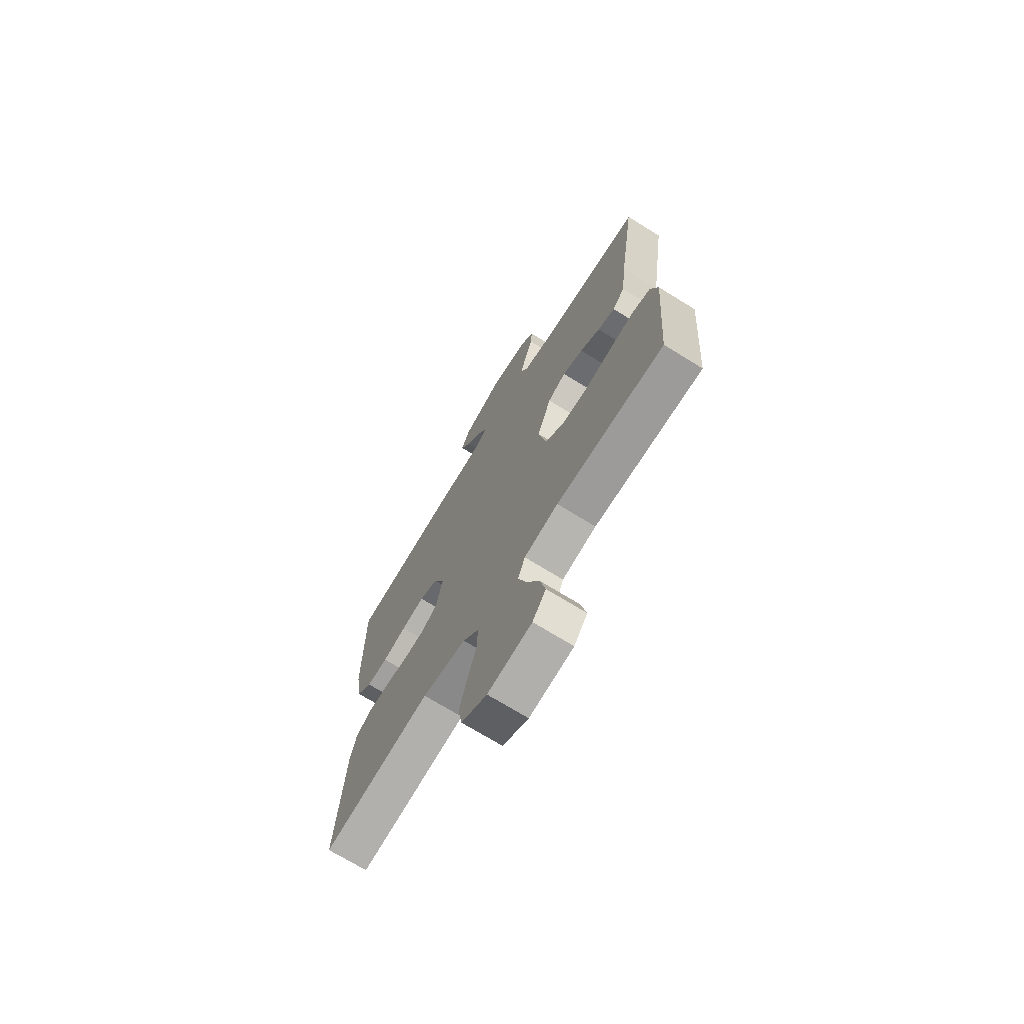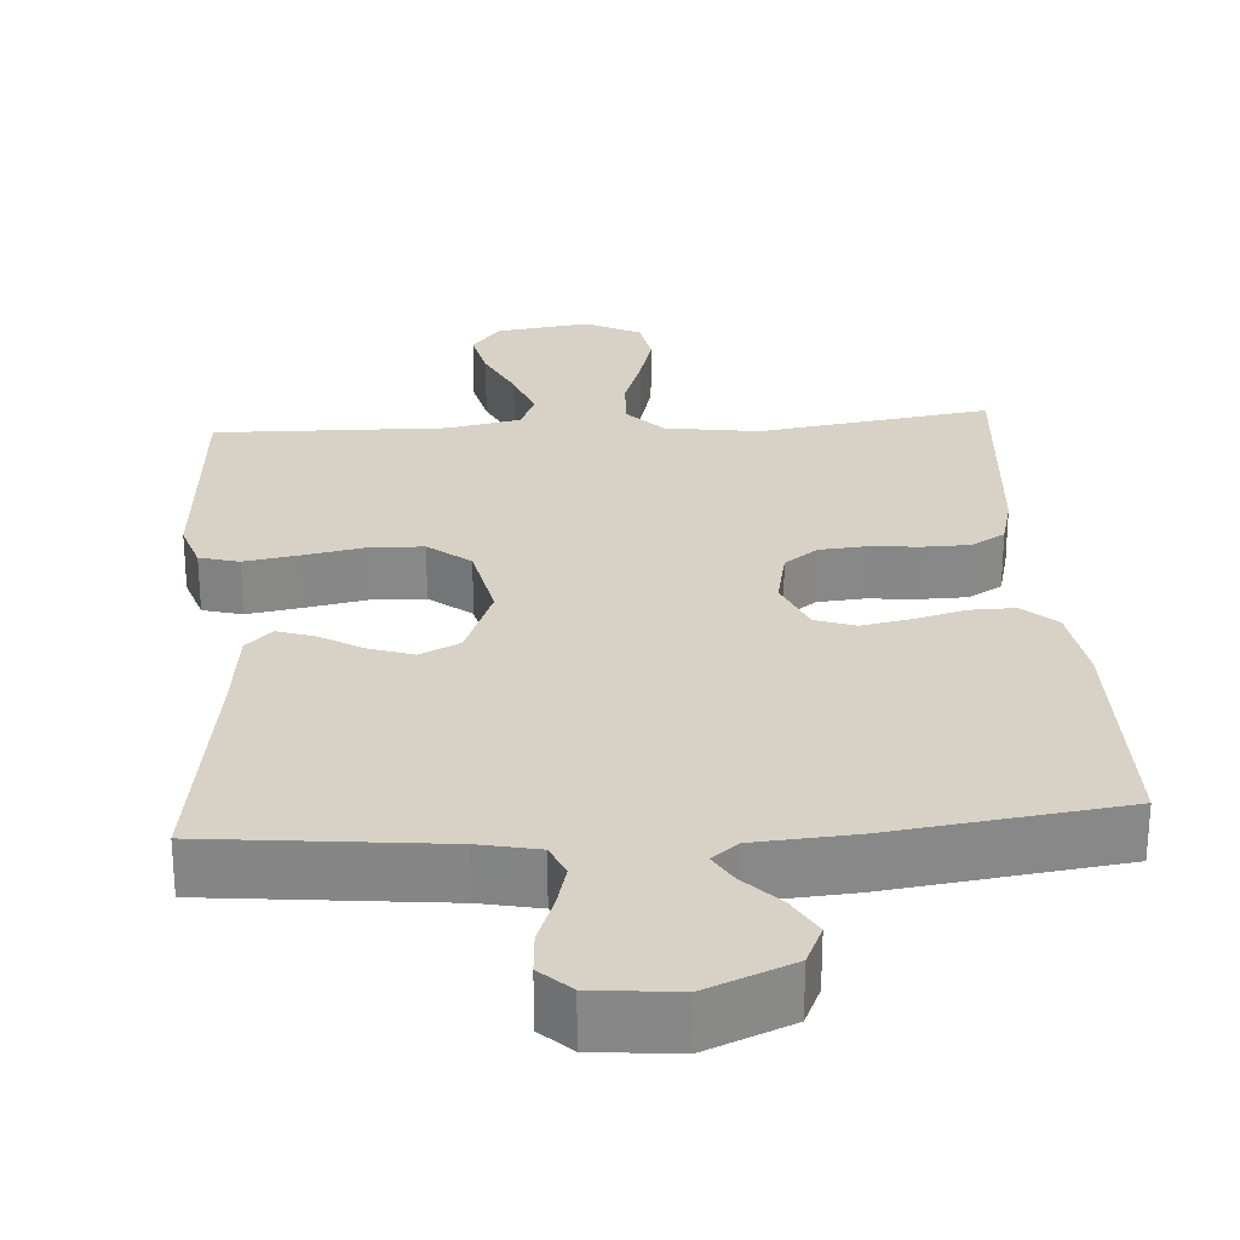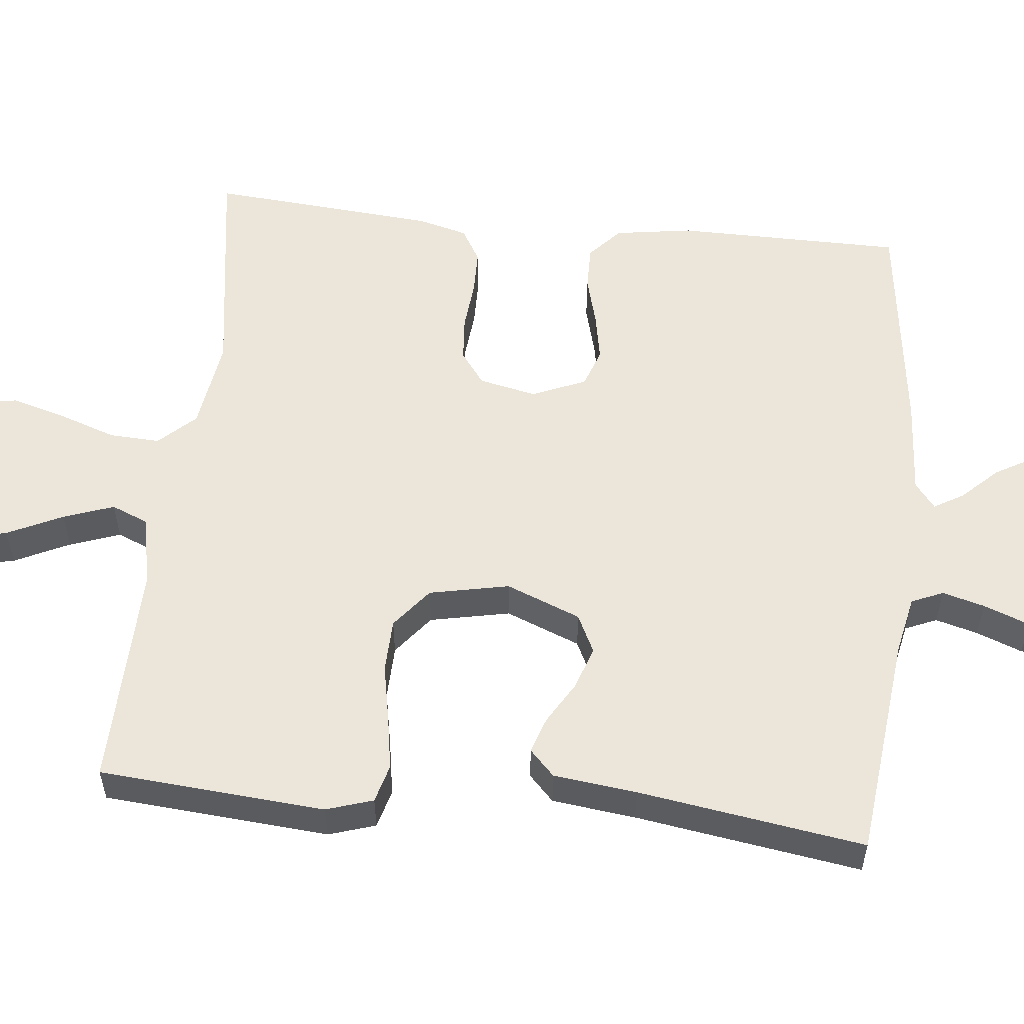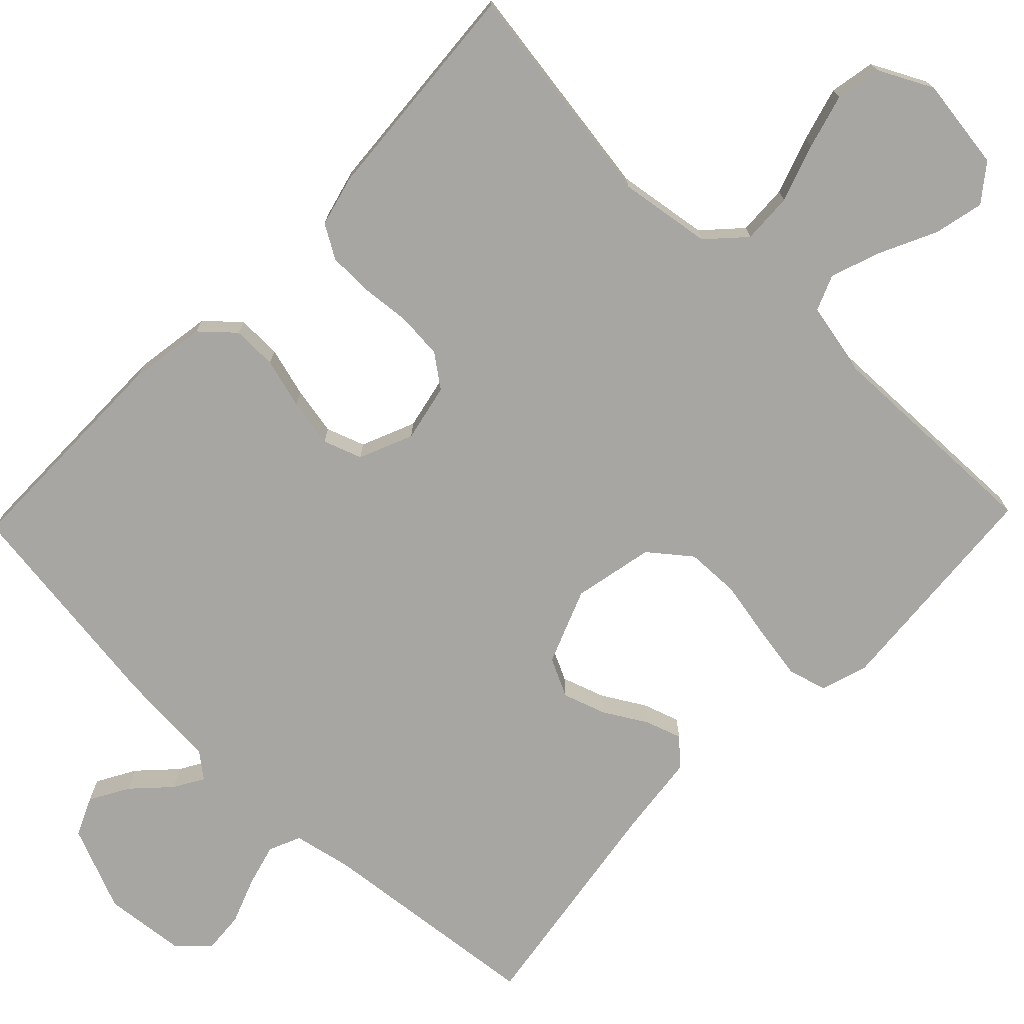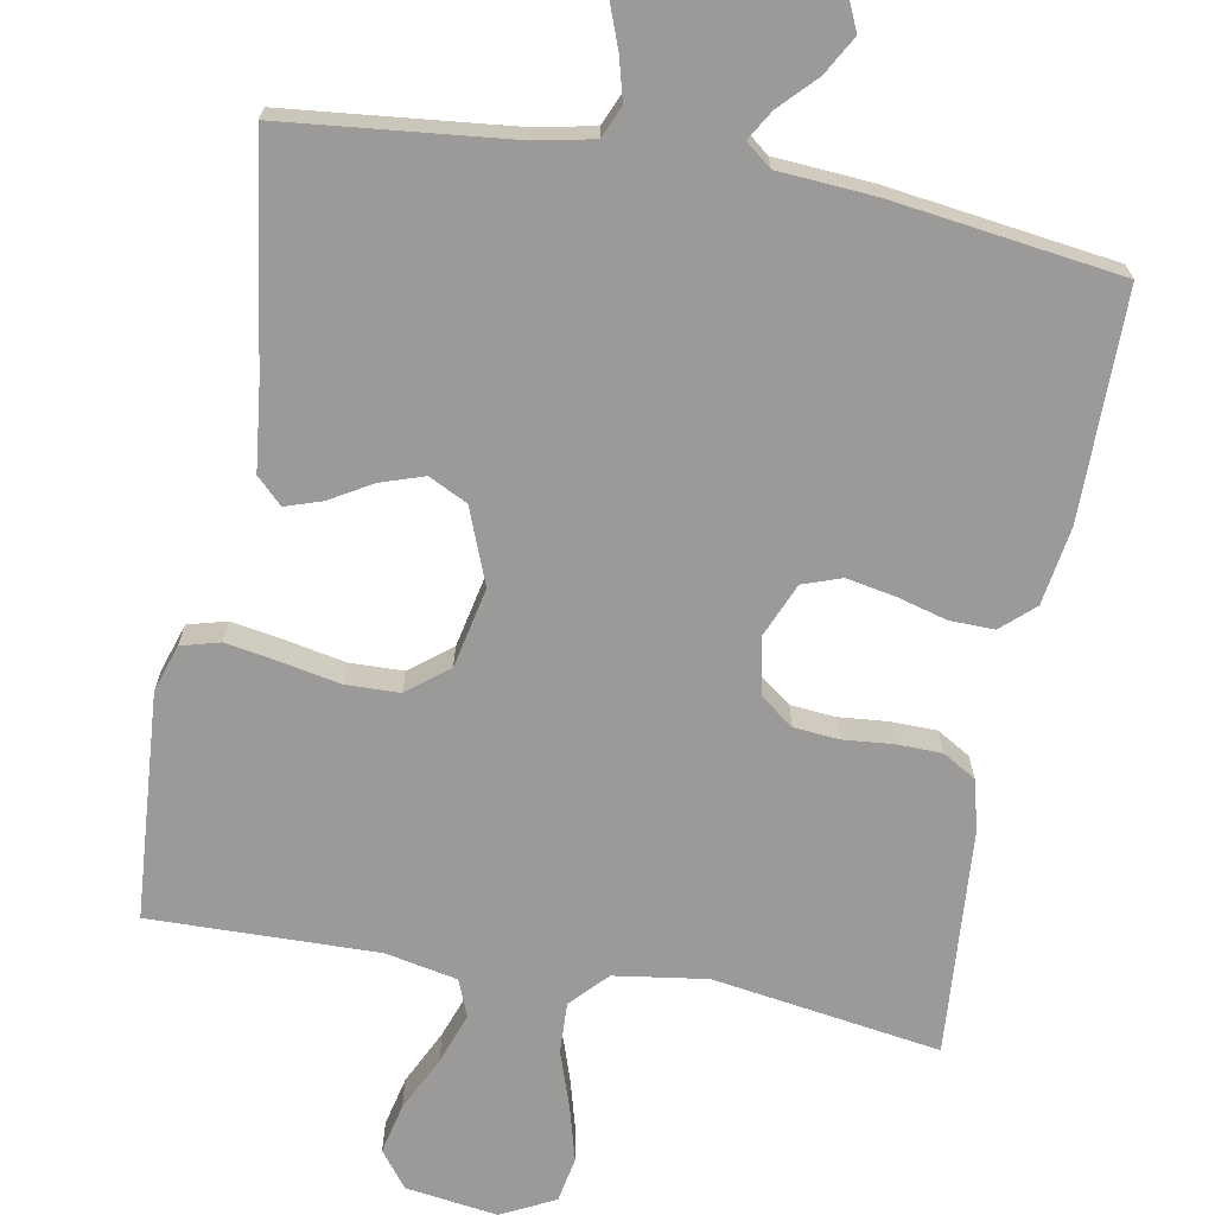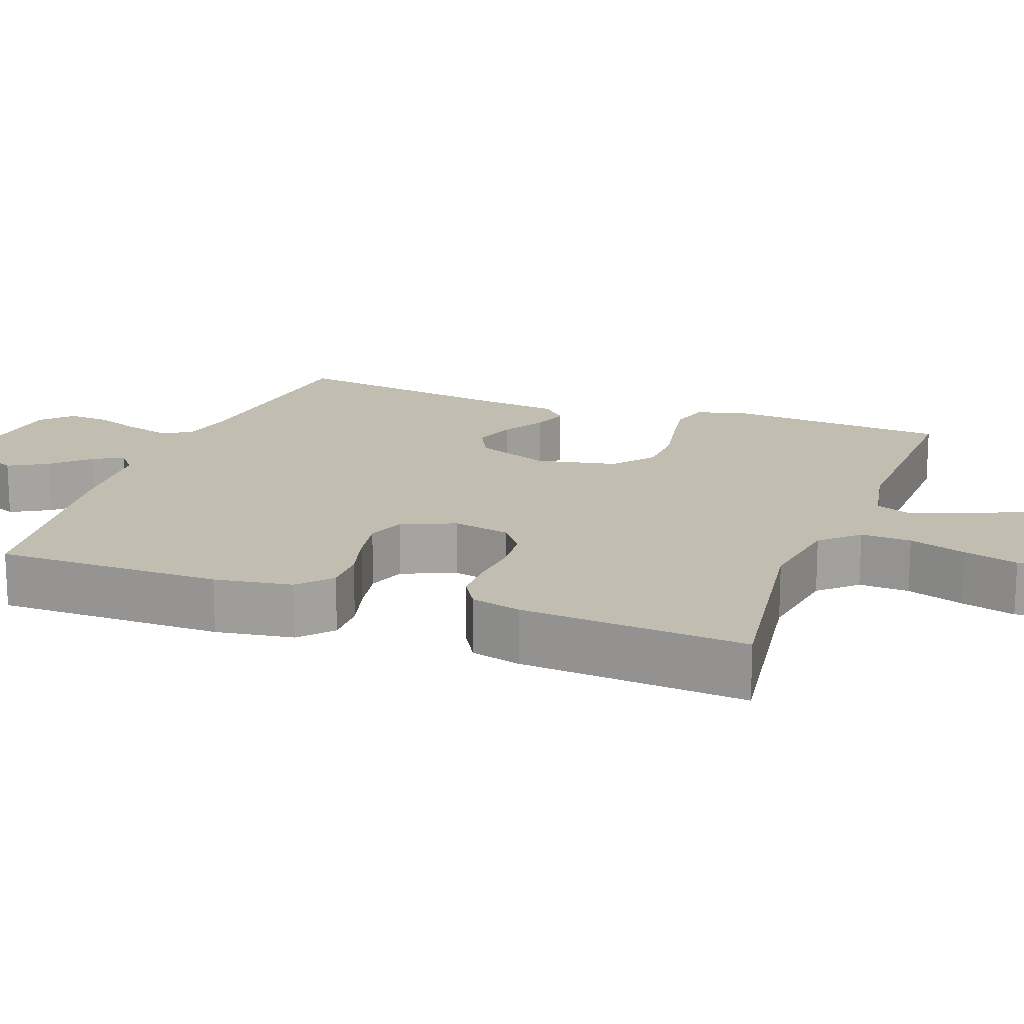
<metadata>
{"format":"obj","ext":"obj","renderer":"f3d","projection":"perspective","resolution":1024,"background":"white","views":[{"elev":-71.0,"azim":-121.8,"up":"+Z"},{"elev":27.5,"azim":-4.0,"up":"+Y"},{"elev":55.8,"azim":-83.9,"up":"+Y"},{"elev":-74.0,"azim":136.0,"up":"+Y"},{"elev":-69.3,"azim":-10.5,"up":"+Y"},{"elev":16.9,"azim":110.3,"up":"+Y"}]}
</metadata>
<code>
v 0.5 0.07 0.5
v 0.501 0.07 0.2
v 0.485 0.07 0.097
v 0.442 0.07 0.058
v 0.383 0.07 0.059
v 0.317 0.07 0.077
v 0.253 0.07 0.089
v 0.202 0.07 0.071
v 0.172 0.07 0
v 0.188 0.07 -0.076
v 0.231 0.07 -0.108
v 0.291 0.07 -0.113
v 0.356 0.07 -0.107
v 0.416 0.07 -0.108
v 0.46 0.07 -0.134
v 0.477 0.07 -0.2
v 0.5 0.07 -0.5
v 0.2 0.07 -0.455
v 0.078 0.07 -0.473
v 0.033 0.07 -0.521
v 0.036 0.07 -0.588
v 0.062 0.07 -0.664
v 0.082 0.07 -0.736
v 0.071 0.07 -0.796
v 0 0.07 -0.832
v -0.122 0.07 -0.815
v -0.159 0.07 -0.767
v -0.144 0.07 -0.701
v -0.109 0.07 -0.628
v -0.085 0.07 -0.561
v -0.105 0.07 -0.512
v -0.2 0.07 -0.493
v -0.5 0.07 -0.5
v -0.523 0.07 -0.2
v -0.503 0.07 -0.138
v -0.452 0.07 -0.124
v -0.381 0.07 -0.136
v -0.304 0.07 -0.151
v -0.233 0.07 -0.149
v -0.179 0.07 -0.106
v -0.157 0.07 0
v -0.196 0.07 0.099
v -0.247 0.07 0.124
v -0.304 0.07 0.105
v -0.36 0.07 0.072
v -0.408 0.07 0.056
v -0.442 0.07 0.089
v -0.455 0.07 0.2
v -0.5 0.07 0.5
v -0.2 0.07 0.532
v -0.123 0.07 0.548
v -0.105 0.07 0.59
v -0.12 0.07 0.646
v -0.143 0.07 0.707
v -0.147 0.07 0.762
v -0.108 0.07 0.799
v 0 0.07 0.81
v 0.111 0.07 0.764
v 0.134 0.07 0.713
v 0.105 0.07 0.662
v 0.06 0.07 0.615
v 0.037 0.07 0.576
v 0.071 0.07 0.549
v 0.2 0.07 0.54
v 0.5 0 0.5
v 0.501 0 0.2
v 0.485 0 0.097
v 0.442 0 0.058
v 0.383 0 0.059
v 0.317 0 0.077
v 0.253 0 0.089
v 0.202 0 0.071
v 0.172 0 0
v 0.188 0 -0.076
v 0.231 0 -0.108
v 0.291 0 -0.113
v 0.356 0 -0.107
v 0.416 0 -0.108
v 0.46 0 -0.134
v 0.477 0 -0.2
v 0.5 0 -0.5
v 0.2 0 -0.455
v 0.078 0 -0.473
v 0.033 0 -0.521
v 0.036 0 -0.588
v 0.062 0 -0.664
v 0.082 0 -0.736
v 0.071 0 -0.796
v 0 0 -0.832
v -0.122 0 -0.815
v -0.159 0 -0.767
v -0.144 0 -0.701
v -0.109 0 -0.628
v -0.085 0 -0.561
v -0.105 0 -0.512
v -0.2 0 -0.493
v -0.5 0 -0.5
v -0.523 0 -0.2
v -0.503 0 -0.138
v -0.452 0 -0.124
v -0.381 0 -0.136
v -0.304 0 -0.151
v -0.233 0 -0.149
v -0.179 0 -0.106
v -0.157 0 0
v -0.196 0 0.099
v -0.247 0 0.124
v -0.304 0 0.105
v -0.36 0 0.072
v -0.408 0 0.056
v -0.442 0 0.089
v -0.455 0 0.2
v -0.5 0 0.5
v -0.2 0 0.532
v -0.123 0 0.548
v -0.105 0 0.59
v -0.12 0 0.646
v -0.143 0 0.707
v -0.147 0 0.762
v -0.108 0 0.799
v 0 0 0.81
v 0.111 0 0.764
v 0.134 0 0.713
v 0.105 0 0.662
v 0.06 0 0.615
v 0.037 0 0.576
v 0.071 0 0.549
v 0.2 0 0.54
f 4 5 6
f 3 4 6
f 2 3 6
f 1 2 6
f 64 1 6
f 63 64 6
f 62 63 6 7
f 59 60 61
f 58 59 61
f 57 58 61
f 56 57 61
f 55 56 61
f 54 55 61
f 53 54 61
f 52 53 61 62
f 62 7 8
f 52 62 8
f 51 52 8
f 48 49 50
f 48 50 51
f 47 48 51
f 46 47 51
f 45 46 51
f 44 45 51
f 43 44 51
f 51 8 9
f 43 51 9
f 42 43 9
f 36 37 38
f 35 36 38
f 34 35 38
f 33 34 38
f 32 33 38
f 31 32 38 39
f 30 31 39 40
f 27 28 29
f 26 27 29
f 25 26 29
f 24 25 29
f 23 24 29
f 22 23 29
f 21 22 29
f 20 21 29 30
f 30 40 41
f 20 30 41
f 19 20 41
f 16 17 18
f 15 16 18
f 14 15 18
f 13 14 18
f 12 13 18
f 11 12 18 19
f 42 9 10
f 41 42 10
f 19 41 10
f 10 11 19
f 70 69 68
f 70 68 67
f 70 67 66
f 70 66 65
f 70 65 128
f 70 128 127
f 71 70 127 126
f 125 124 123
f 125 123 122
f 125 122 121
f 125 121 120
f 125 120 119
f 125 119 118
f 125 118 117
f 126 125 117 116
f 72 71 126
f 72 126 116
f 72 116 115
f 114 113 112
f 115 114 112
f 115 112 111
f 115 111 110
f 115 110 109
f 115 109 108
f 115 108 107
f 73 72 115
f 73 115 107
f 73 107 106
f 102 101 100
f 102 100 99
f 102 99 98
f 102 98 97
f 102 97 96
f 103 102 96 95
f 104 103 95 94
f 93 92 91
f 93 91 90
f 93 90 89
f 93 89 88
f 93 88 87
f 93 87 86
f 93 86 85
f 94 93 85 84
f 105 104 94
f 105 94 84
f 105 84 83
f 82 81 80
f 82 80 79
f 82 79 78
f 82 78 77
f 82 77 76
f 83 82 76 75
f 74 73 106
f 74 106 105
f 74 105 83
f 83 75 74
f 1 65 66 2
f 2 66 67 3
f 3 67 68 4
f 4 68 69 5
f 5 69 70 6
f 6 70 71 7
f 7 71 72 8
f 8 72 73 9
f 9 73 74 10
f 10 74 75 11
f 11 75 76 12
f 12 76 77 13
f 13 77 78 14
f 14 78 79 15
f 15 79 80 16
f 16 80 81 17
f 17 81 82 18
f 18 82 83 19
f 19 83 84 20
f 20 84 85 21
f 21 85 86 22
f 22 86 87 23
f 23 87 88 24
f 24 88 89 25
f 25 89 90 26
f 26 90 91 27
f 27 91 92 28
f 28 92 93 29
f 29 93 94 30
f 30 94 95 31
f 31 95 96 32
f 32 96 97 33
f 33 97 98 34
f 34 98 99 35
f 35 99 100 36
f 36 100 101 37
f 37 101 102 38
f 38 102 103 39
f 39 103 104 40
f 40 104 105 41
f 41 105 106 42
f 42 106 107 43
f 43 107 108 44
f 44 108 109 45
f 45 109 110 46
f 46 110 111 47
f 47 111 112 48
f 48 112 113 49
f 49 113 114 50
f 50 114 115 51
f 51 115 116 52
f 52 116 117 53
f 53 117 118 54
f 54 118 119 55
f 55 119 120 56
f 56 120 121 57
f 57 121 122 58
f 58 122 123 59
f 59 123 124 60
f 60 124 125 61
f 61 125 126 62
f 62 126 127 63
f 63 127 128 64
f 64 128 65 1

</code>
